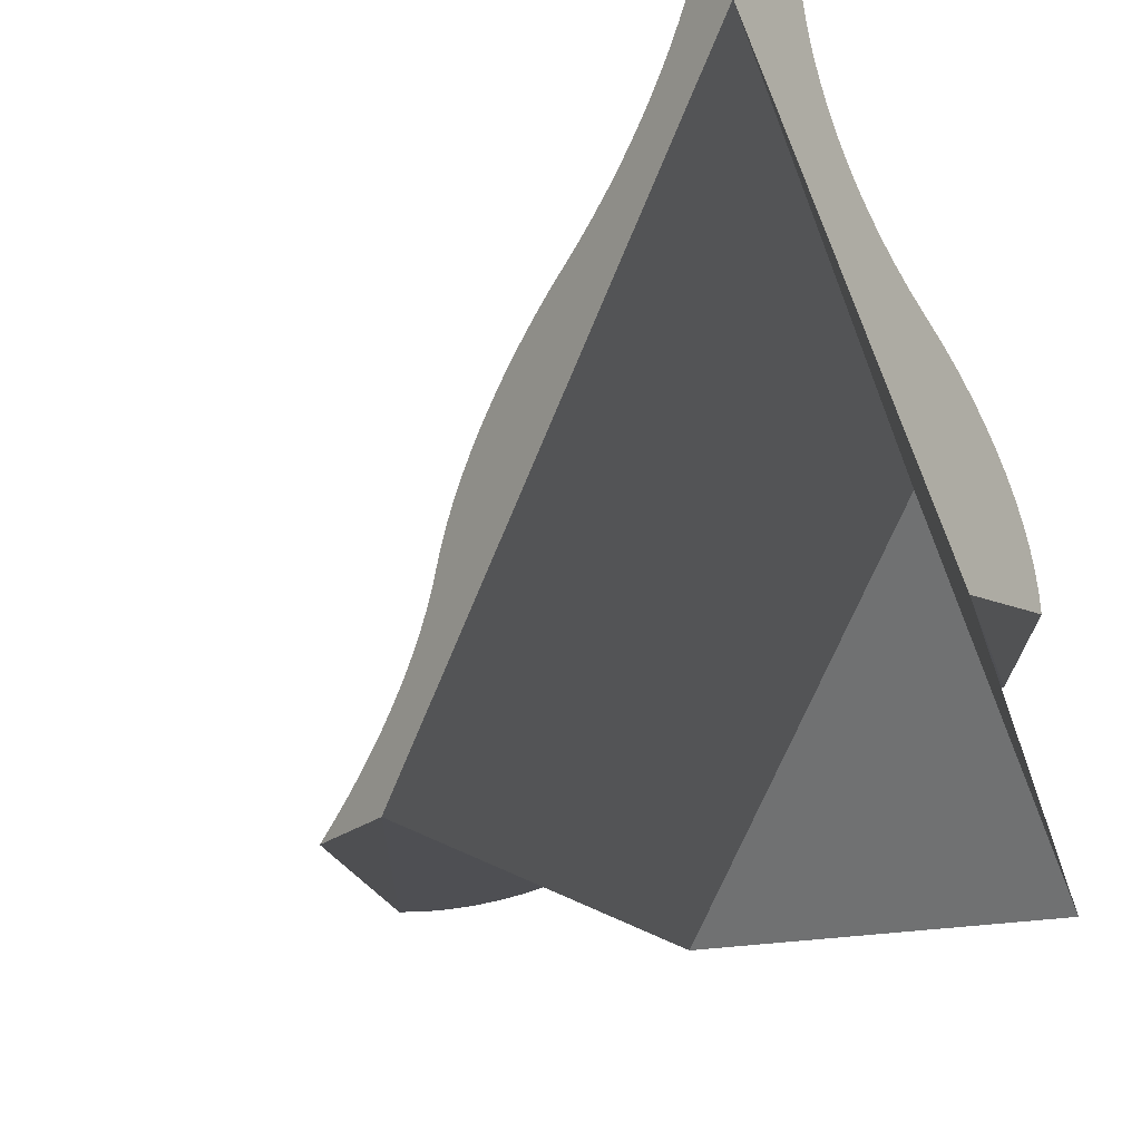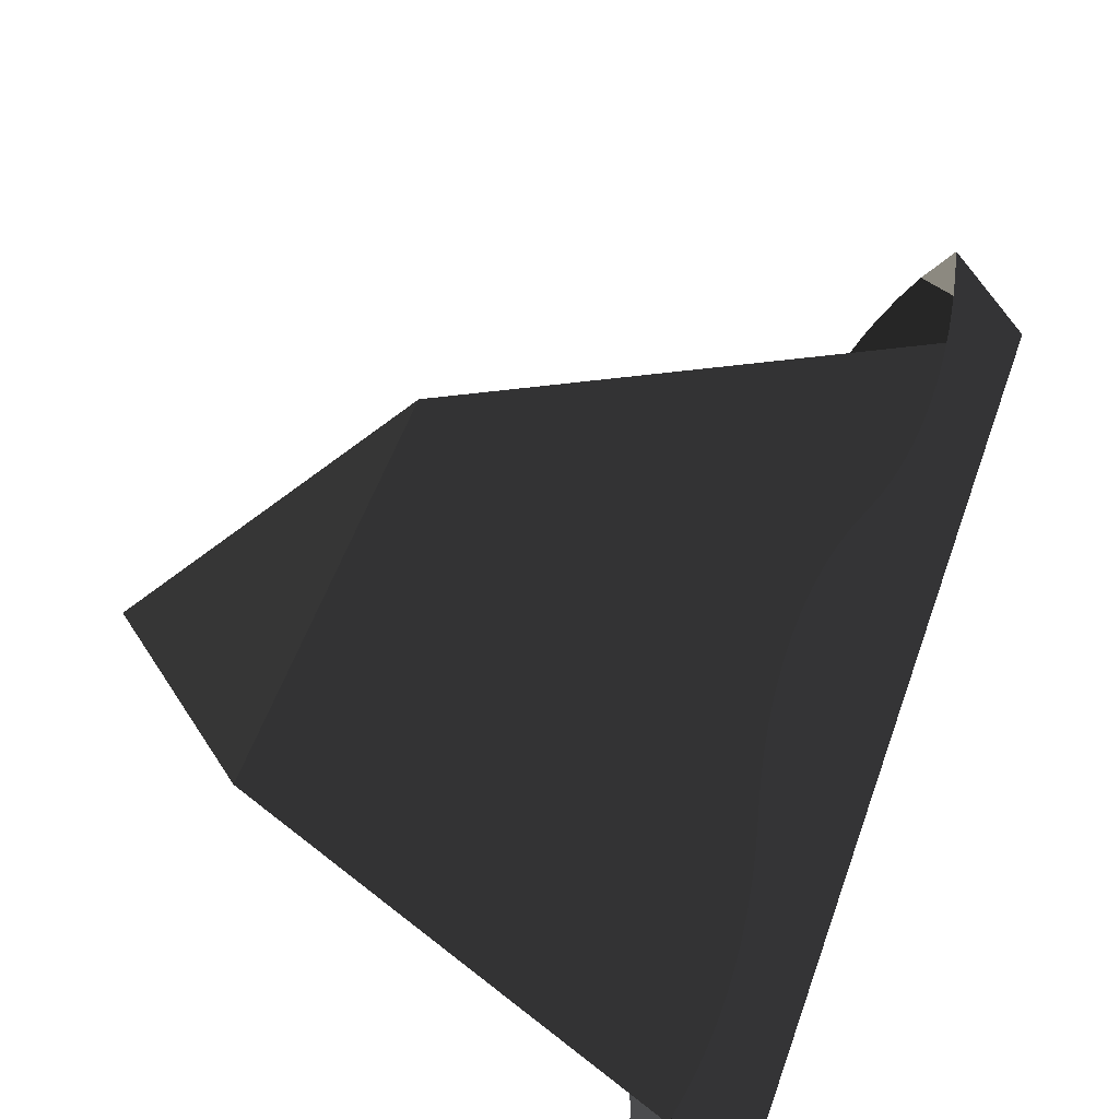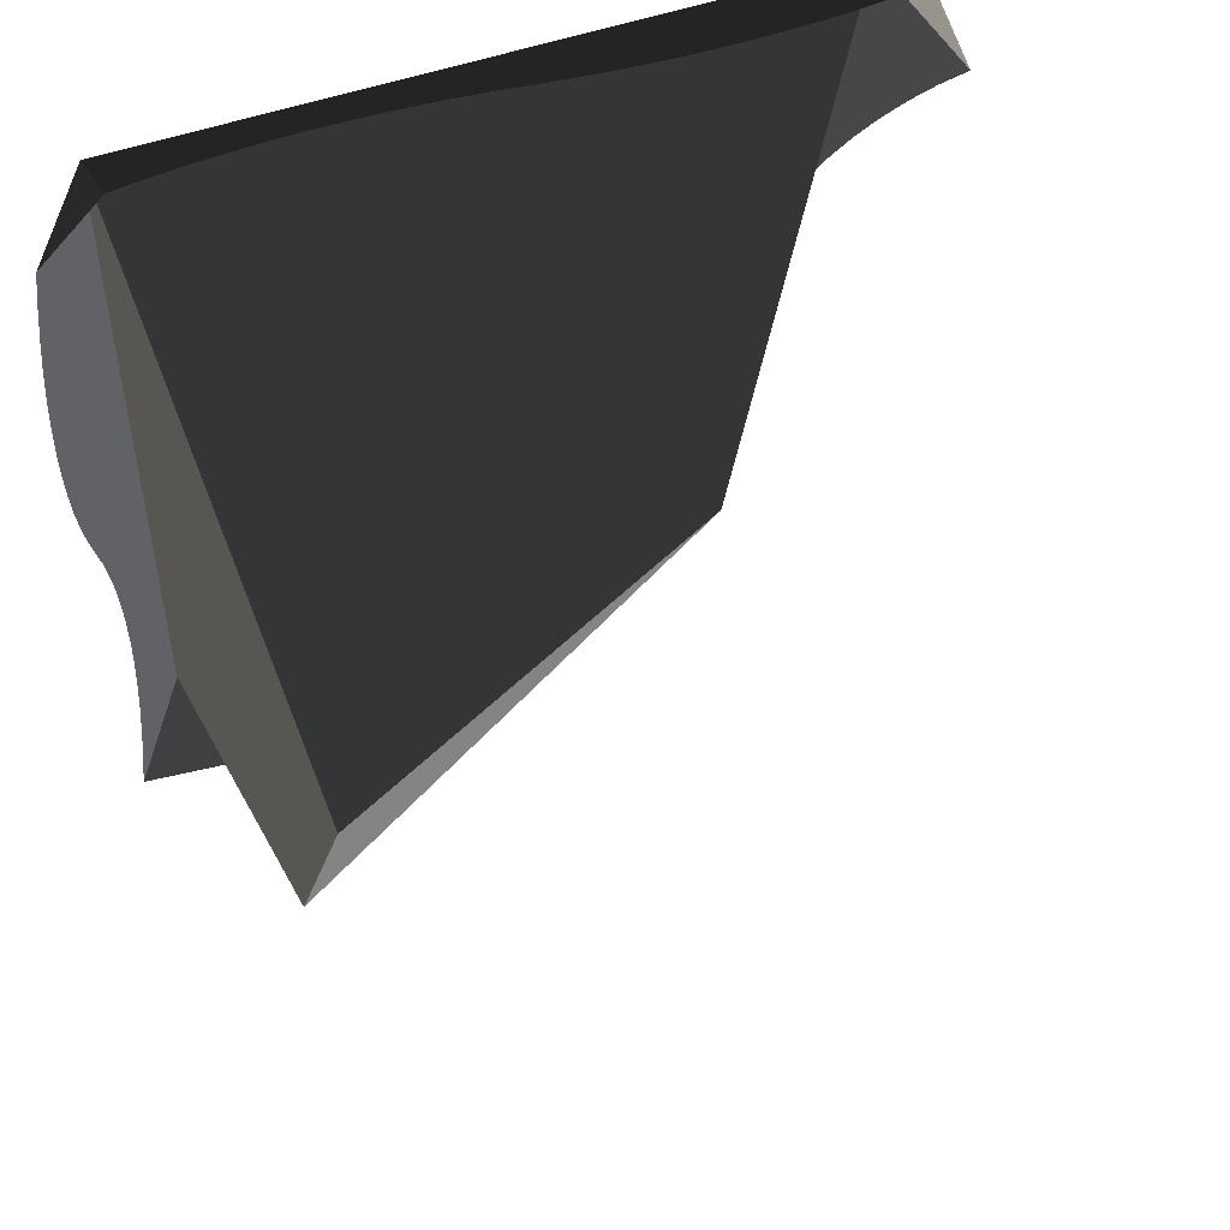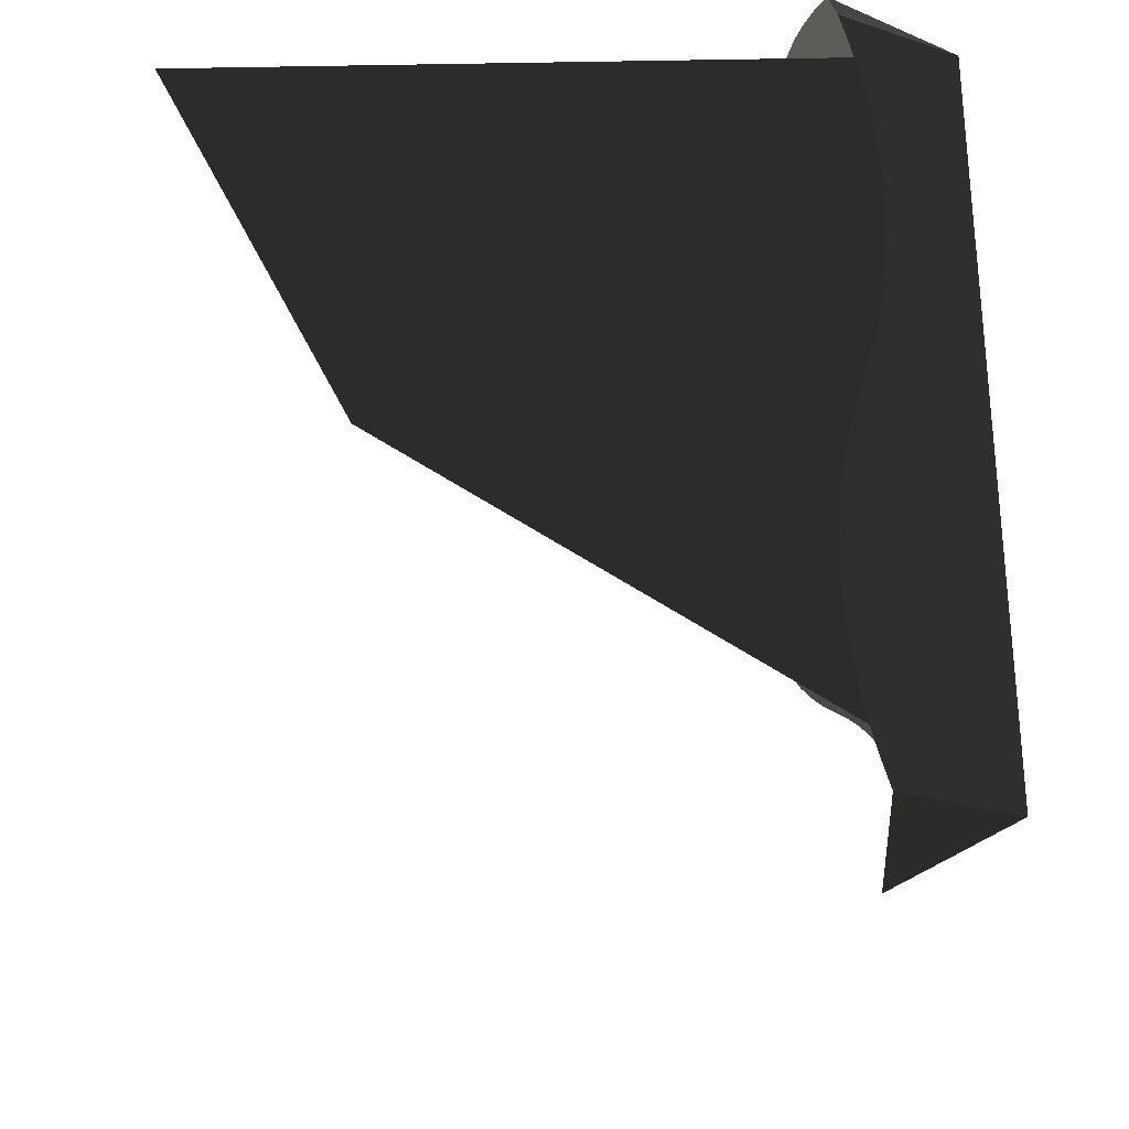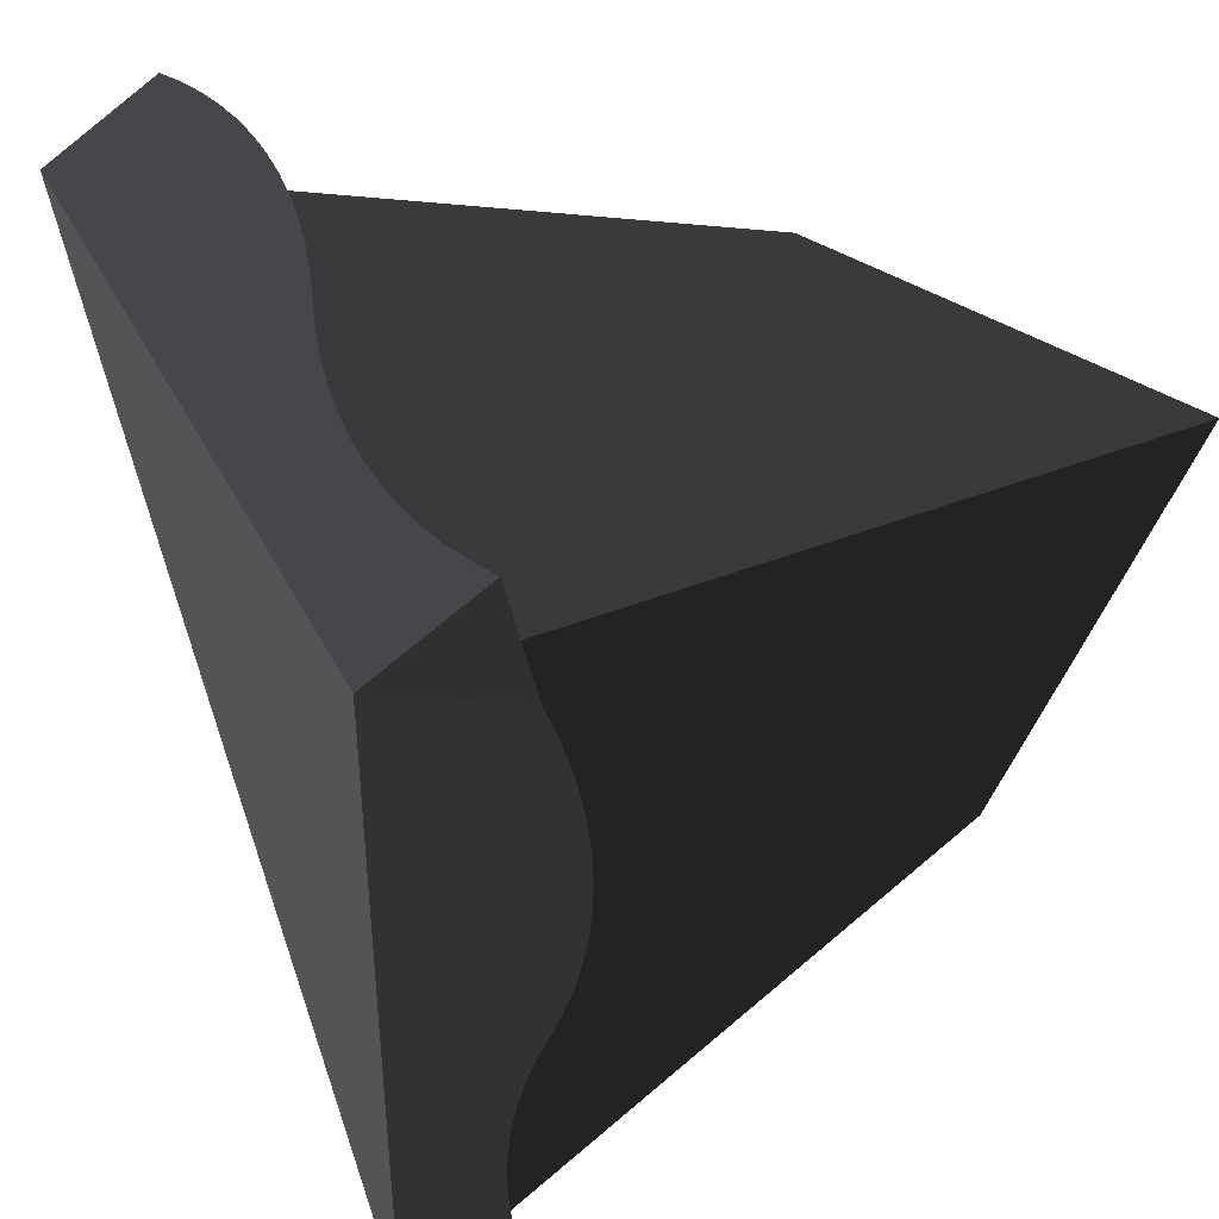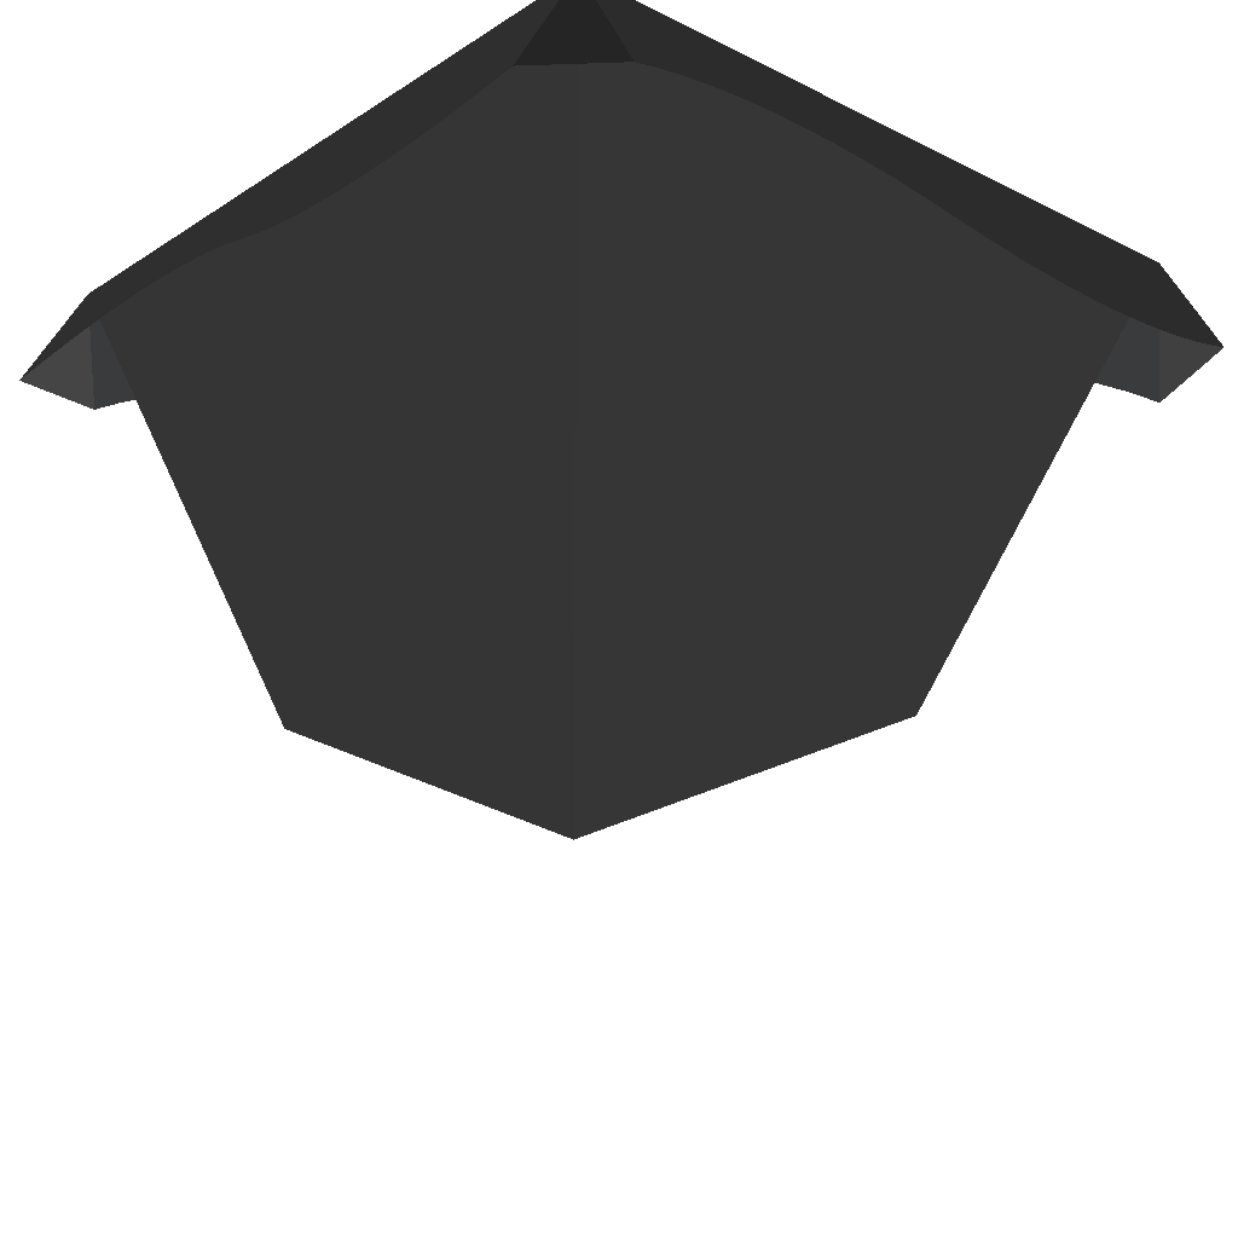
<metadata>
{"format":"obj","ext":"obj","renderer":"f3d","projection":"perspective","resolution":1024,"background":"white","views":[{"elev":-67.4,"azim":-157.2,"up":"+Y"},{"elev":-77.2,"azim":62.5,"up":"+Z"},{"elev":52.1,"azim":-20.5,"up":"+Z"},{"elev":65.7,"azim":88.9,"up":"+Z"},{"elev":42.0,"azim":-115.4,"up":"+Z"},{"elev":-21.9,"azim":-41.5,"up":"+Y"}]}
</metadata>
<code>
g blockSnowCliffCorner
v -7.219e-15 1 -2.888e-15
v -7.219e-15 0 -5.775e-15
v -3.783e-13 1 -1
v -5.068e-13 0.25 -0.5
v 0.5 0.25 1.083e-14
v 1 1 9.998e-14
v -0.09151 0.8415 1.292e-12
v -0.09908 0.8284 -0.03999
v -0.1053 0.8176 -0.08089
v -0.1102 0.8091 -0.1225
v -0.1137 0.8031 -0.1647
v -0.1158 0.7994 -0.2073
v -0.1165 0.7982 -0.25
v -0.1158 0.7994 -0.2927
v -0.1137 0.8031 -0.3353
v -0.1102 0.8091 -0.3775
v -0.1053 0.8176 -0.4191
v -0.08394 0.8546 -0.54
v -0.09908 0.8284 -0.46
v -0.09151 0.8415 -0.5
v -0.07771 0.8654 -0.5809
v -0.07283 0.8739 -0.6225
v -0.06932 0.8799 -0.6647
v -0.06722 0.8836 -0.7073
v -0.06651 0.8848 -0.75
v -0.06722 0.8836 -0.7927
v -0.06932 0.8799 -0.8353
v -0.07283 0.8739 -0.8775
v -0.07771 0.8654 -0.9191
v -0.08394 0.8546 -0.96
v -0.09151 0.8415 -1
v 0.75 0.7982 0.1165
v 0.7073 0.7994 0.1158
v 0.7927 0.7994 0.1158
v 0.6647 0.8031 0.1137
v 0.8353 0.8031 0.1137
v 0.6225 0.8091 0.1102
v 0.8775 0.8091 0.1102
v 0.5809 0.8176 0.1053
v 0.9191 0.8176 0.1053
v 0.54 0.8284 0.09908
v 0.96 0.8284 0.09908
v 0.5 0.8415 0.09151
v 1 0.8415 0.09151
v 0.46 0.8546 0.08394
v 0.4191 0.8654 0.07771
v 0.3775 0.8739 0.07283
v 0.3353 0.8799 0.06932
v 0.2927 0.8836 0.06722
v 0.25 0.8848 0.06651
v 0.2073 0.8836 0.06722
v 0.1647 0.8799 0.06932
v 0.1225 0.8739 0.07283
v 0.08089 0.8654 0.07771
v 0.03999 0.8546 0.08394
v -5.631e-14 0.8415 0.09151
v 0.05454 0.8664 -1.055
v 0.07747 0.8739 -1.026
v 0.1048 0.8799 -0.9932
v 0.1334 0.8836 -0.9616
v 0.1631 0.8848 -0.9309
v 0.8703 0.8848 -0.2238
v 0.901 0.8836 -0.1941
v 0.9326 0.8799 -0.1655
v 0.9649 0.8739 -0.1381
v 0.9977 0.8654 -0.1121
v 1.031 0.8546 -0.08764
v 1.065 0.8415 -0.06471
v 0.1939 0.8836 -0.9012
v 0.8405 0.8836 -0.2545
v 0.8119 0.8799 -0.2861
v 0.2254 0.8799 -0.8726
v 0.7846 0.8739 -0.3184
v 0.2578 0.8739 -0.8452
v 0.7586 0.8654 -0.3513
v 0.2906 0.8654 -0.8193
v 0.7341 0.8546 -0.3846
v 0.324 0.8546 -0.7947
v 0.3576 0.8415 -0.7718
v 0.7112 0.8415 -0.4183
v 0.3912 0.8284 -0.7489
v 0.6882 0.8284 -0.4519
v 0.4246 0.8176 -0.7244
v 0.6637 0.8176 -0.4852
v 0.4575 0.8091 -0.6984
v 0.6377 0.8091 -0.5181
v 0.4898 0.8031 -0.671
v 0.6104 0.8031 -0.5504
v 0.5213 0.7994 -0.6424
v 0.5818 0.7994 -0.582
v 0.5521 0.7982 -0.6127
f 2 1 3
f 3 4 2
f 1 2 5
f 5 6 1
f 2 4 5
f 5 4 3
f 3 6 5
f 3 1 6
f 8 7 1
f 1 3 8
f 3 9 8
f 3 10 9
f 3 11 10
f 3 12 11
f 3 13 12
f 3 14 13
f 3 15 14
f 3 16 15
f 3 17 16
f 3 18 17
f 18 19 17
f 18 20 19
f 3 21 18
f 3 22 21
f 3 23 22
f 3 24 23
f 3 25 24
f 3 26 25
f 3 27 26
f 3 28 27
f 3 29 28
f 3 30 29
f 3 31 30
f 33 32 34
f 34 35 33
f 34 36 35
f 36 37 35
f 36 38 37
f 38 39 37
f 38 40 39
f 40 41 39
f 40 42 41
f 42 43 41
f 42 44 43
f 44 45 43
f 44 6 45
f 6 46 45
f 6 47 46
f 6 48 47
f 6 49 48
f 6 50 49
f 50 6 1
f 51 50 1
f 52 51 1
f 53 52 1
f 54 53 1
f 55 54 1
f 1 56 55
f 7 56 1
f 58 57 3
f 3 59 58
f 3 60 59
f 3 61 60
f 3 62 61
f 62 3 6
f 63 62 6
f 64 63 6
f 65 64 6
f 66 65 6
f 67 66 6
f 6 68 67
f 69 61 62
f 69 62 70
f 69 70 71
f 72 69 71
f 72 71 73
f 74 72 73
f 74 73 75
f 76 74 75
f 76 75 77
f 78 76 77
f 79 78 77
f 79 77 80
f 81 79 80
f 81 80 82
f 83 81 82
f 83 82 84
f 85 83 84
f 85 84 86
f 87 85 86
f 87 86 88
f 89 87 88
f 89 88 90
f 90 91 89
f 6 44 68
f 57 31 3
g blockSnowCliffCorner
f 2 1 3
f 3 4 2
f 1 2 5
f 5 6 1
f 2 4 5
f 5 4 3
f 3 6 5
f 3 1 6
f 8 7 1
f 1 3 8
f 3 9 8
f 3 10 9
f 3 11 10
f 3 12 11
f 3 13 12
f 3 14 13
f 3 15 14
f 3 16 15
f 3 17 16
f 3 18 17
f 18 19 17
f 18 20 19
f 3 21 18
f 3 22 21
f 3 23 22
f 3 24 23
f 3 25 24
f 3 26 25
f 3 27 26
f 3 28 27
f 3 29 28
f 3 30 29
f 3 31 30
f 33 32 34
f 34 35 33
f 34 36 35
f 36 37 35
f 36 38 37
f 38 39 37
f 38 40 39
f 40 41 39
f 40 42 41
f 42 43 41
f 42 44 43
f 44 45 43
f 44 6 45
f 6 46 45
f 6 47 46
f 6 48 47
f 6 49 48
f 6 50 49
f 50 6 1
f 51 50 1
f 52 51 1
f 53 52 1
f 54 53 1
f 55 54 1
f 1 56 55
f 7 56 1
f 58 57 3
f 3 59 58
f 3 60 59
f 3 61 60
f 3 62 61
f 62 3 6
f 63 62 6
f 64 63 6
f 65 64 6
f 66 65 6
f 67 66 6
f 6 68 67
f 69 61 62
f 69 62 70
f 69 70 71
f 72 69 71
f 72 71 73
f 74 72 73
f 74 73 75
f 76 74 75
f 76 75 77
f 78 76 77
f 79 78 77
f 79 77 80
f 81 79 80
f 81 80 82
f 83 81 82
f 83 82 84
f 85 83 84
f 85 84 86
f 87 85 86
f 87 86 88
f 89 87 88
f 89 88 90
f 90 91 89
f 6 44 68
f 57 31 3

</code>
